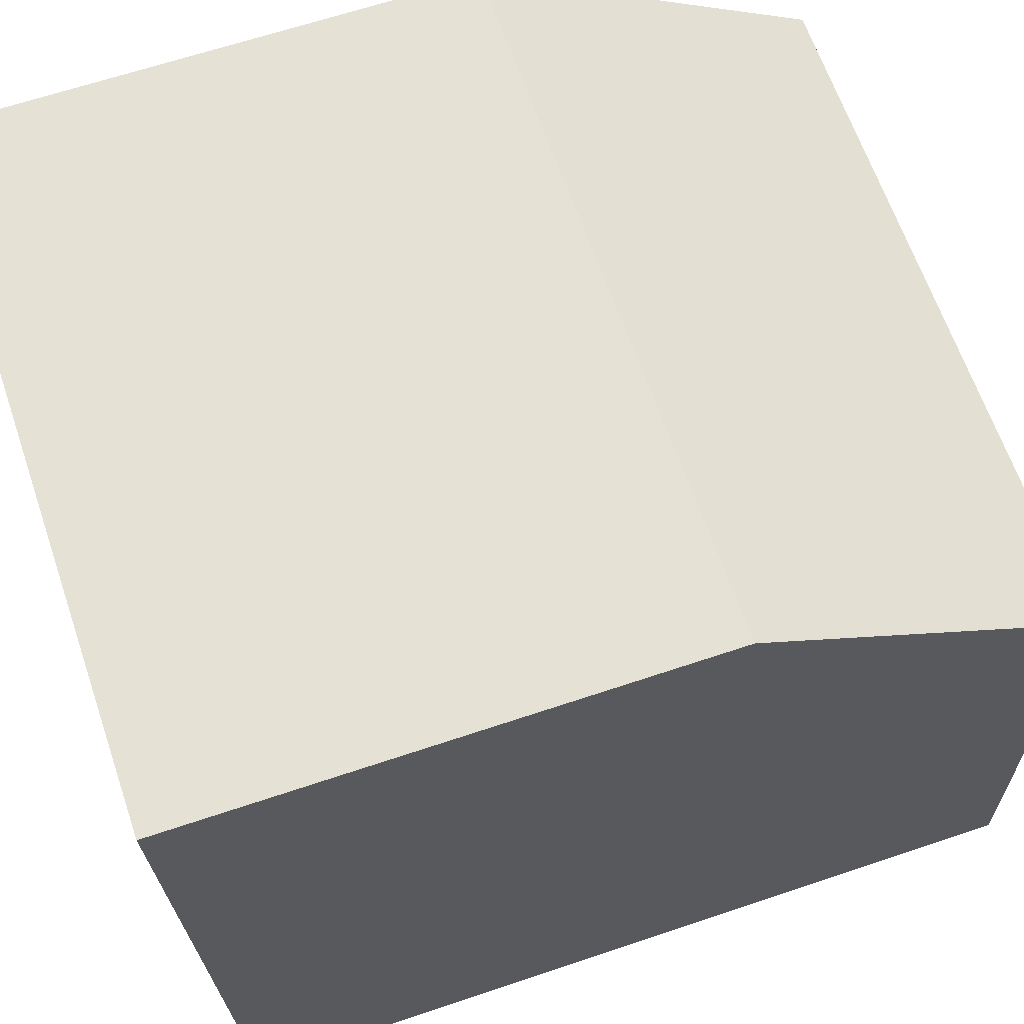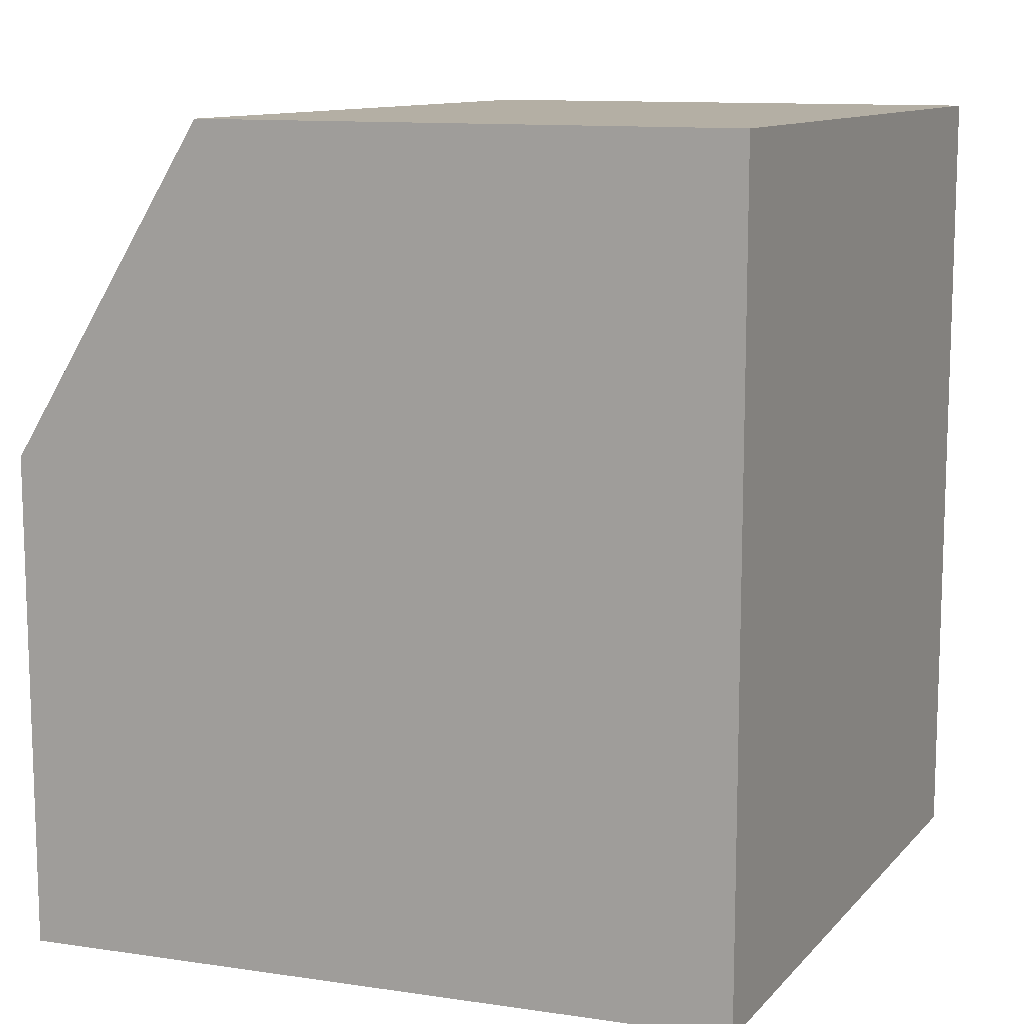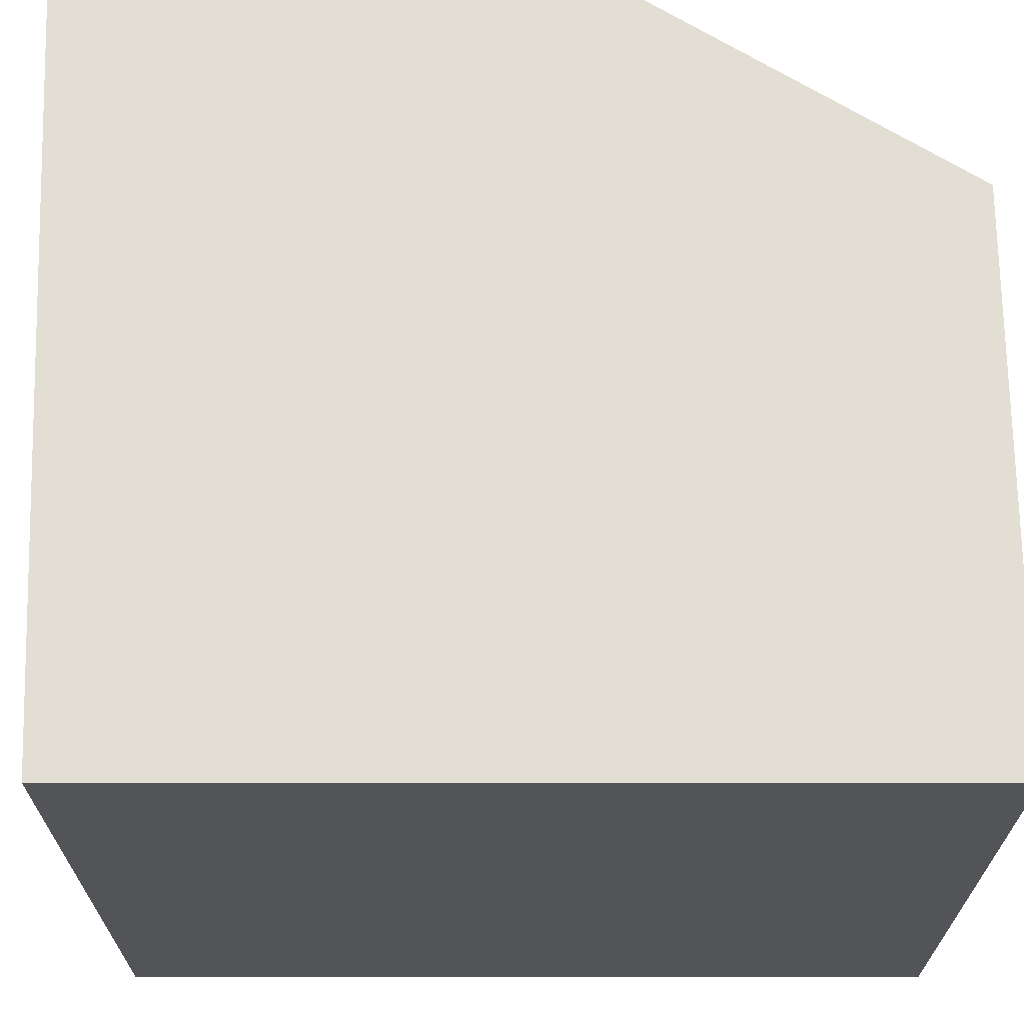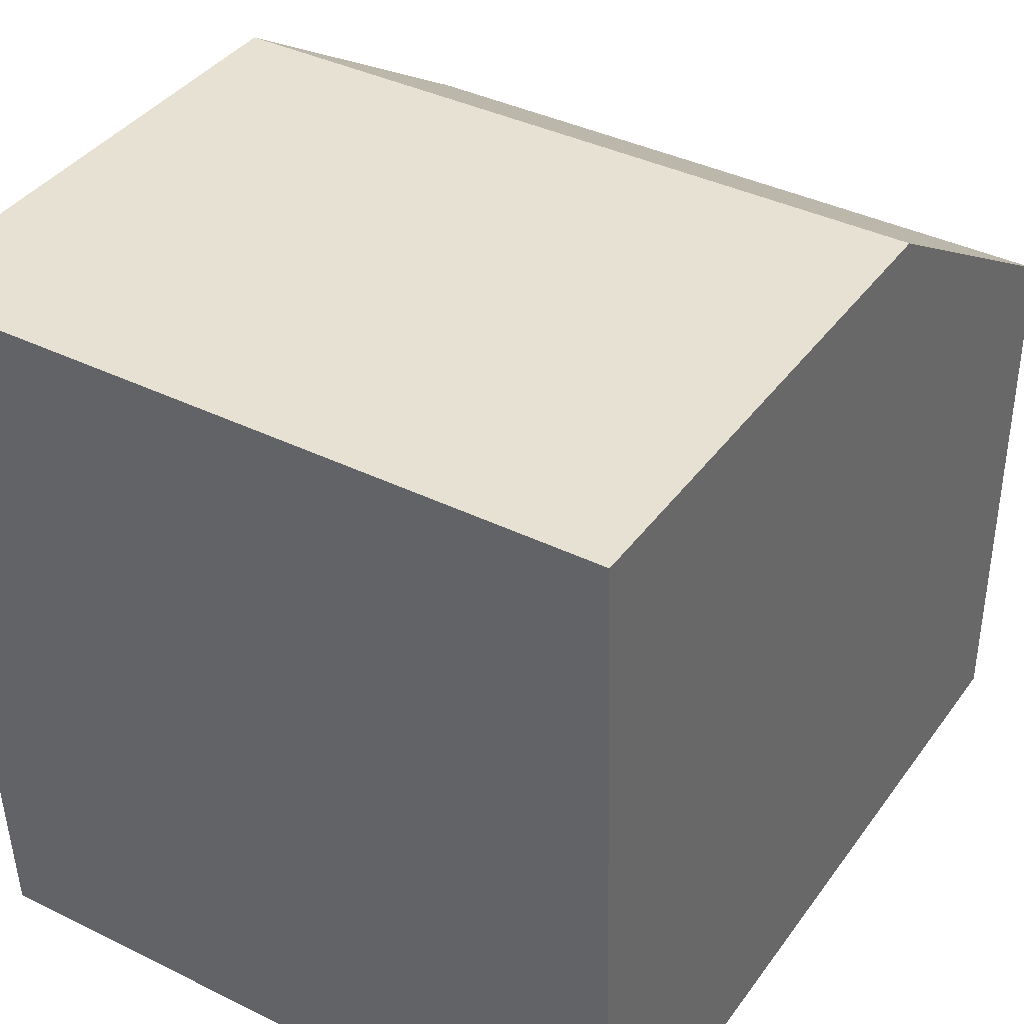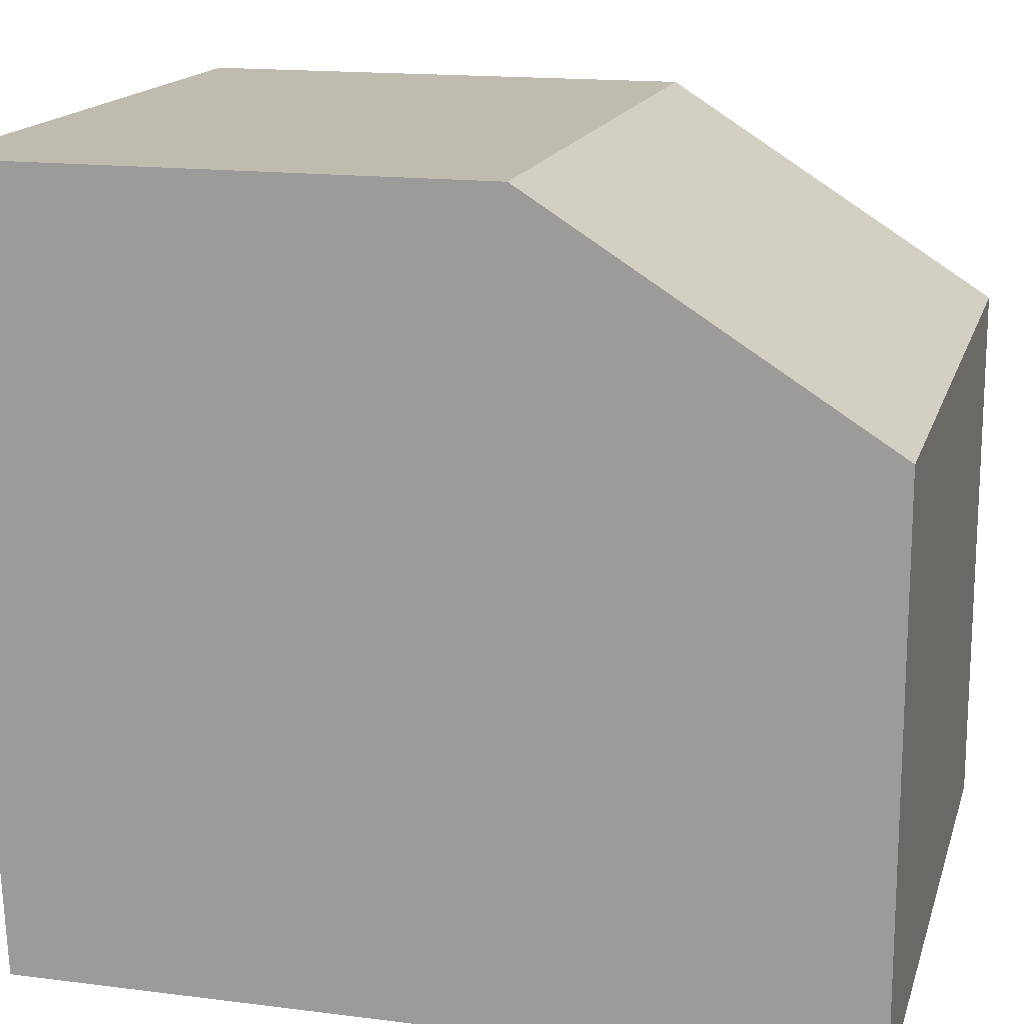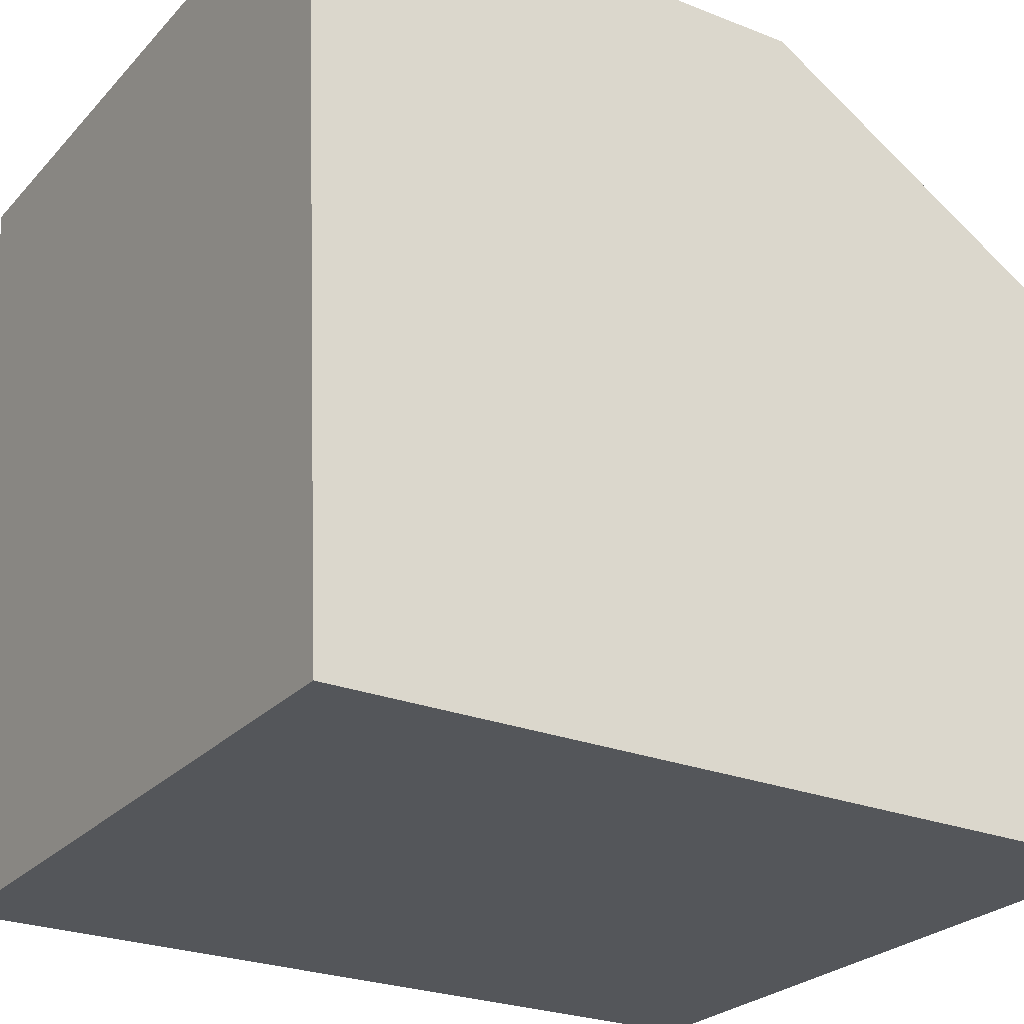
<metadata>
{"format":"obj","ext":"obj","renderer":"f3d","projection":"perspective","resolution":1024,"background":"white","views":[{"elev":64.3,"azim":71.2,"up":"+Z"},{"elev":11.3,"azim":114.8,"up":"+Y"},{"elev":-22.8,"azim":90.0,"up":"+Z"},{"elev":38.6,"azim":31.8,"up":"+Z"},{"elev":16.1,"azim":104.7,"up":"+Z"},{"elev":-25.7,"azim":57.8,"up":"+Z"}]}
</metadata>
<code>
v -0.1143 -0.7431 0.08799
v -0.1143 -0.7903 0.08799
v -0.1143 -0.7874 0.01762
v -0.1783 -0.7119 0.01762
v -0.1783 -0.7431 0.08799
v -0.1143 -0.7119 0.01762
v -0.1783 -0.7119 0.06826
v -0.1783 -0.7874 0.01762
v -0.1143 -0.7119 0.06826
v -0.1783 -0.7903 0.08799
f 1 2 3
f 6 1 3
f 6 3 4
f 7 5 1
f 7 4 5
f 7 6 4
f 8 3 2
f 8 5 4
f 8 4 3
f 9 7 1
f 9 1 6
f 9 6 7
f 10 8 2
f 10 5 8
f 10 2 1
f 10 1 5

</code>
